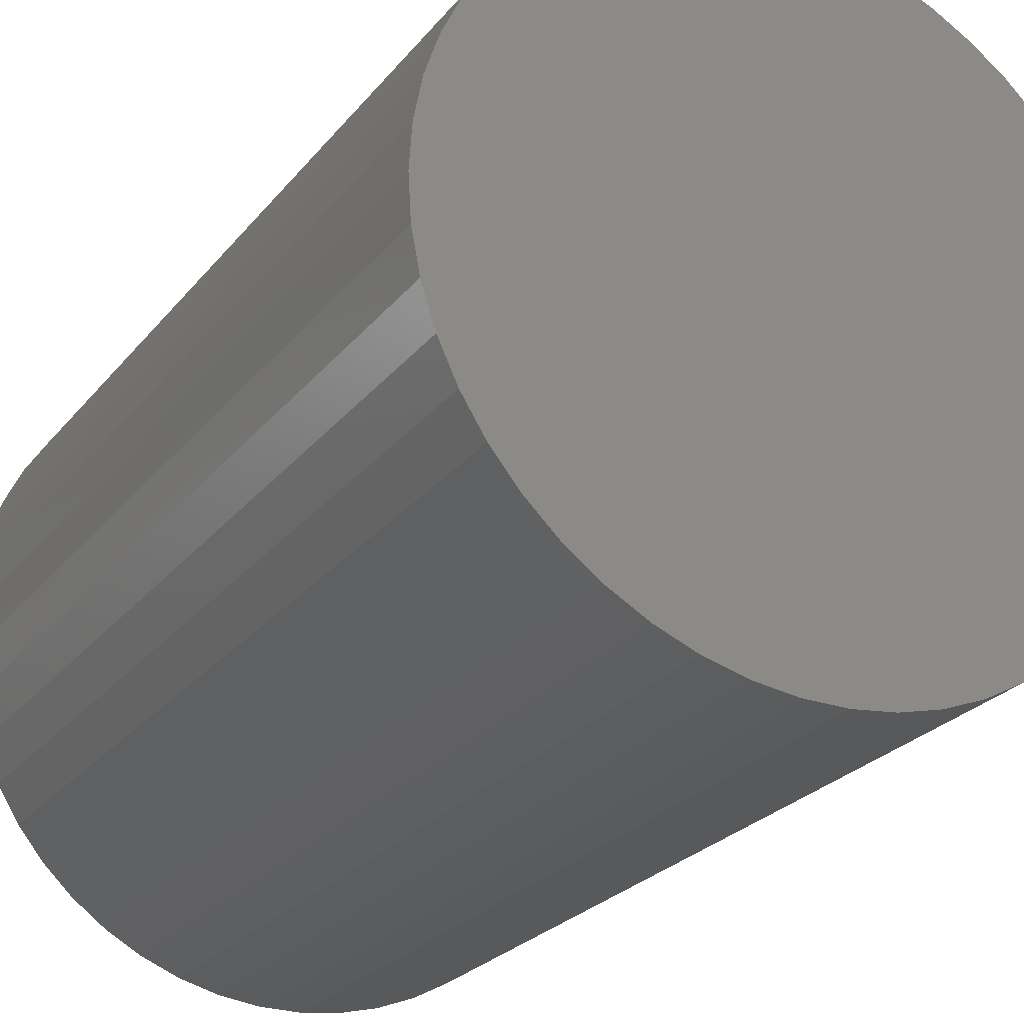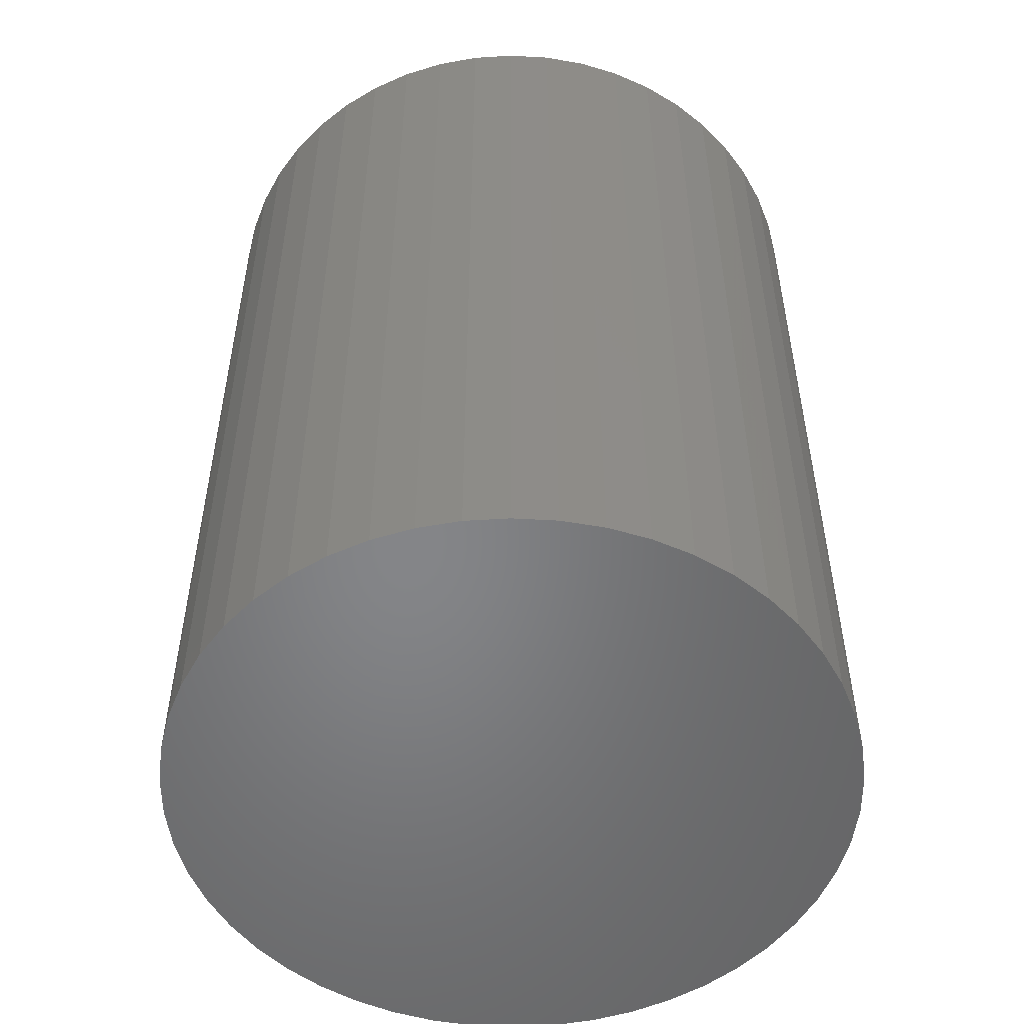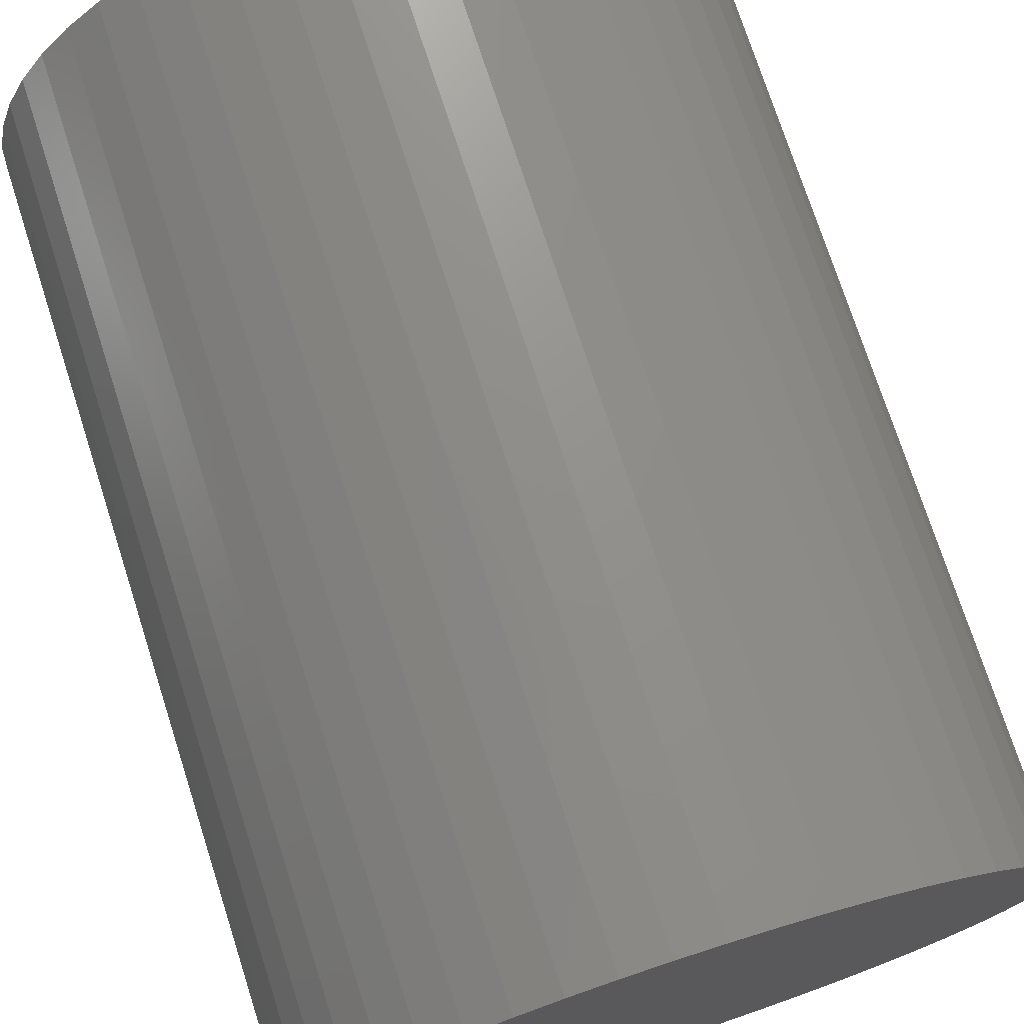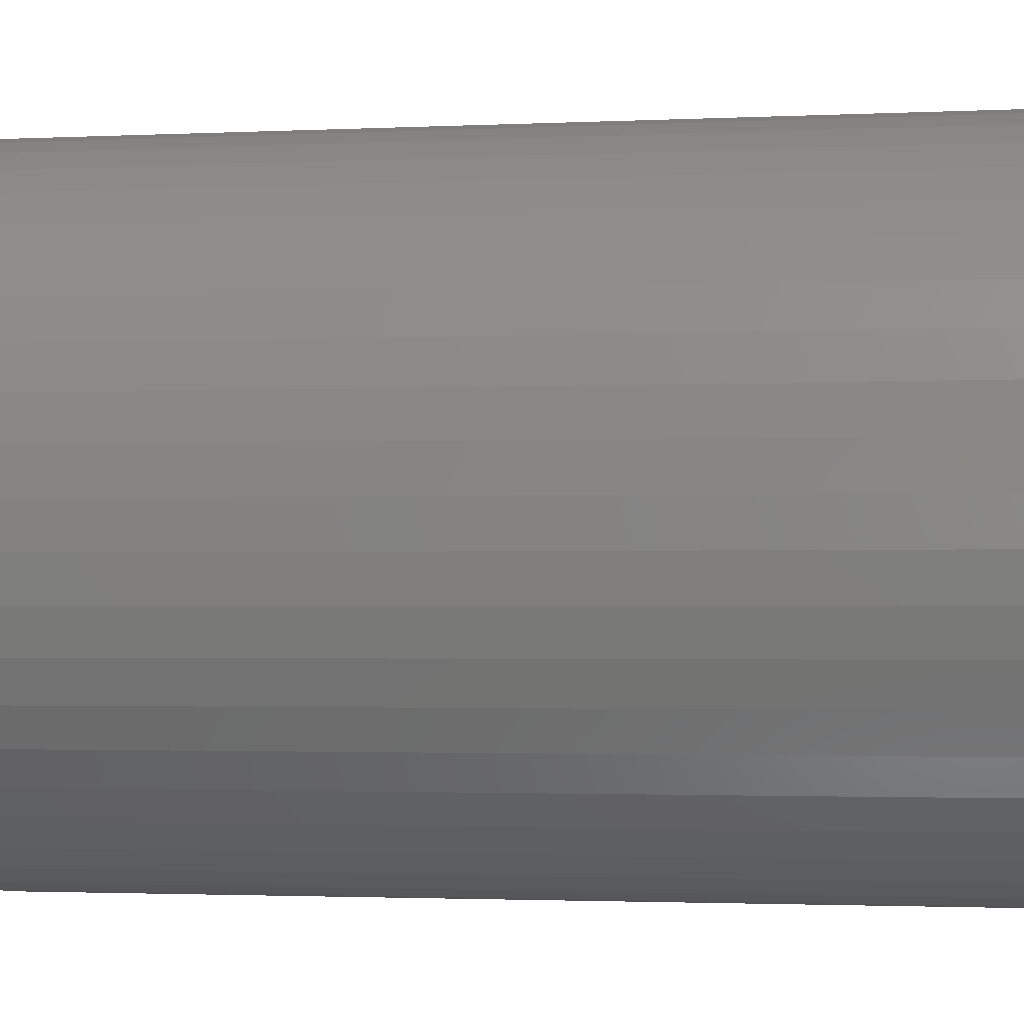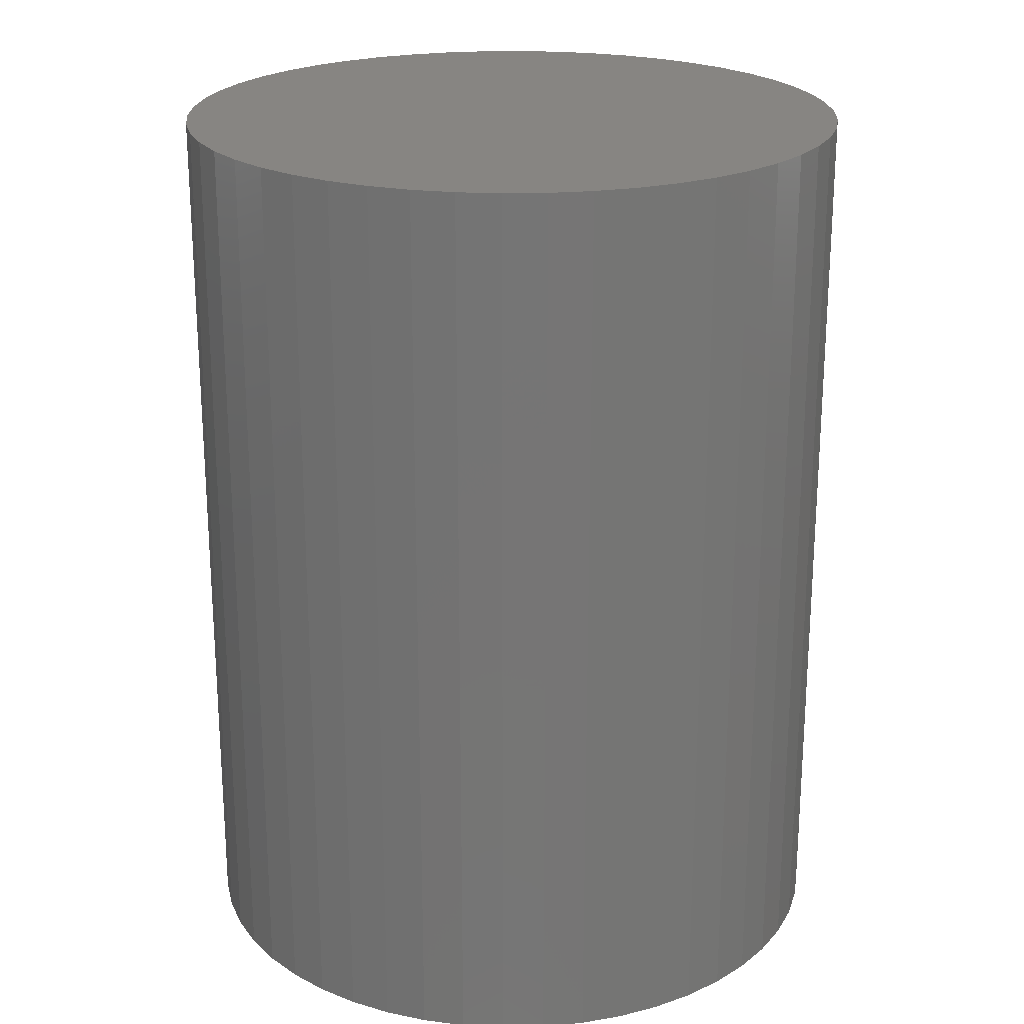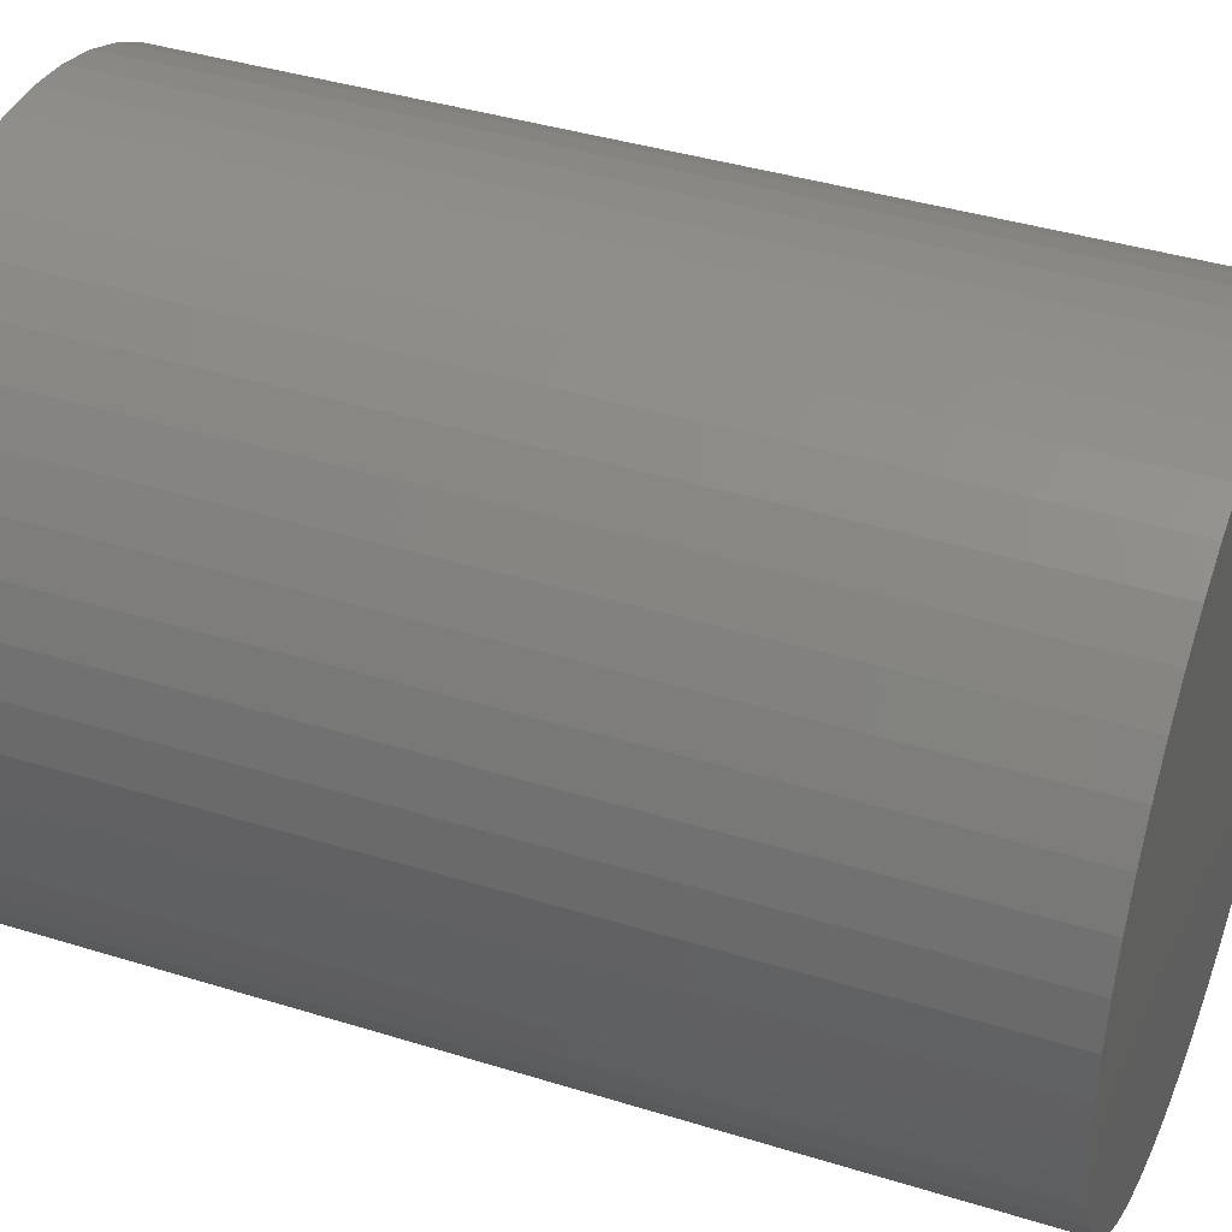
<metadata>
{"format":"stl","ext":"stl","renderer":"f3d","projection":"perspective","resolution":1024,"background":"white","views":[{"elev":-25.5,"azim":-29.4,"up":"+Y"},{"elev":-52.6,"azim":-32.2,"up":"+Z"},{"elev":73.9,"azim":-17.8,"up":"+Y"},{"elev":-2.1,"azim":-80.3,"up":"+Y"},{"elev":22.3,"azim":178.0,"up":"+Z"},{"elev":39.7,"azim":-68.9,"up":"+Y"}]}
</metadata>
<code>
# stl→obj: 100 verts, 196 faces
v 21.35 0 28.5
v 21.18 2.676 -28.5
v 21.18 2.676 28.5
v 21.35 0 -28.5
v 20.68 5.31 -28.5
v 20.68 5.31 28.5
v 1.341 21.31 -28.5
v -1.341 21.31 28.5
v 1.341 21.31 28.5
v -1.341 21.31 -28.5
v 21.18 -2.676 -28.5
v 20.68 -5.31 -28.5
v 19.85 -7.859 -28.5
v 19.85 7.859 -28.5
v 18.71 -10.29 -28.5
v 18.71 10.29 -28.5
v 17.27 -12.55 -28.5
v 17.27 12.55 -28.5
v 15.56 -14.62 -28.5
v 15.56 14.62 -28.5
v 13.61 -16.45 -28.5
v 13.61 16.45 -28.5
v 11.44 -18.03 -28.5
v 11.44 18.03 -28.5
v 9.09 -19.32 -28.5
v 9.09 19.32 -28.5
v 6.598 -20.31 -28.5
v 6.598 20.31 -28.5
v 4.001 -20.97 -28.5
v 4.001 20.97 -28.5
v 1.341 -21.31 -28.5
v -1.341 -21.31 -28.5
v -4.001 -20.97 -28.5
v -4.001 20.97 -28.5
v -6.598 -20.31 -28.5
v -6.598 20.31 -28.5
v -9.09 -19.32 -28.5
v -9.09 19.32 -28.5
v -11.44 -18.03 -28.5
v -11.44 18.03 -28.5
v -13.61 -16.45 -28.5
v -13.61 16.45 -28.5
v -15.56 -14.62 -28.5
v -15.56 14.62 -28.5
v -17.27 -12.55 -28.5
v -17.27 12.55 -28.5
v -18.71 -10.29 -28.5
v -18.71 10.29 -28.5
v -19.85 -7.859 -28.5
v -19.85 7.859 -28.5
v -20.68 -5.31 -28.5
v -20.68 5.31 -28.5
v -21.18 -2.676 -28.5
v -21.18 2.676 -28.5
v -21.35 0 -28.5
v 13.61 16.45 28.5
v 15.56 14.62 28.5
v -15.56 14.62 28.5
v -13.61 16.45 28.5
v 21.18 -2.676 28.5
v 20.68 -5.31 28.5
v 19.85 7.859 28.5
v 19.85 -7.859 28.5
v 18.71 10.29 28.5
v 18.71 -10.29 28.5
v 17.27 12.55 28.5
v 17.27 -12.55 28.5
v 15.56 -14.62 28.5
v 13.61 -16.45 28.5
v 11.44 18.03 28.5
v 11.44 -18.03 28.5
v 9.09 19.32 28.5
v 9.09 -19.32 28.5
v 6.598 20.31 28.5
v 6.598 -20.31 28.5
v 4.001 20.97 28.5
v 4.001 -20.97 28.5
v 1.341 -21.31 28.5
v -1.341 -21.31 28.5
v -4.001 20.97 28.5
v -4.001 -20.97 28.5
v -6.598 20.31 28.5
v -6.598 -20.31 28.5
v -9.09 19.32 28.5
v -9.09 -19.32 28.5
v -11.44 18.03 28.5
v -11.44 -18.03 28.5
v -13.61 -16.45 28.5
v -15.56 -14.62 28.5
v -17.27 12.55 28.5
v -17.27 -12.55 28.5
v -18.71 10.29 28.5
v -18.71 -10.29 28.5
v -19.85 7.859 28.5
v -19.85 -7.859 28.5
v -20.68 5.31 28.5
v -20.68 -5.31 28.5
v -21.18 2.676 28.5
v -21.18 -2.676 28.5
v -21.35 0 28.5
f 1 2 3
f 2 1 4
f 3 5 6
f 5 3 2
f 7 8 9
f 8 7 10
f 11 2 4
f 12 2 11
f 12 5 2
f 13 5 12
f 13 14 5
f 15 14 13
f 15 16 14
f 17 16 15
f 17 18 16
f 19 18 17
f 19 20 18
f 21 20 19
f 21 22 20
f 23 22 21
f 23 24 22
f 25 24 23
f 25 26 24
f 27 26 25
f 27 28 26
f 29 28 27
f 29 30 28
f 31 30 29
f 31 7 30
f 32 7 31
f 32 10 7
f 33 10 32
f 33 34 10
f 35 34 33
f 35 36 34
f 37 36 35
f 37 38 36
f 39 38 37
f 39 40 38
f 41 40 39
f 41 42 40
f 43 42 41
f 43 44 42
f 45 44 43
f 45 46 44
f 47 46 45
f 47 48 46
f 49 48 47
f 49 50 48
f 51 50 49
f 51 52 50
f 53 52 51
f 53 54 52
f 54 53 55
f 20 56 57
f 56 20 22
f 42 58 59
f 58 42 44
f 3 60 1
f 6 60 3
f 6 61 60
f 62 61 6
f 62 63 61
f 64 63 62
f 64 65 63
f 66 65 64
f 66 67 65
f 57 67 66
f 57 68 67
f 56 68 57
f 56 69 68
f 70 69 56
f 70 71 69
f 72 71 70
f 72 73 71
f 74 73 72
f 74 75 73
f 76 75 74
f 76 77 75
f 9 77 76
f 9 78 77
f 8 78 9
f 8 79 78
f 80 79 8
f 80 81 79
f 82 81 80
f 82 83 81
f 84 83 82
f 84 85 83
f 86 85 84
f 86 87 85
f 59 87 86
f 59 88 87
f 58 88 59
f 58 89 88
f 90 89 58
f 90 91 89
f 92 91 90
f 92 93 91
f 94 93 92
f 94 95 93
f 96 95 94
f 96 97 95
f 98 97 96
f 98 99 97
f 99 98 100
f 36 84 82
f 84 36 38
f 67 15 65
f 15 67 17
f 62 16 64
f 16 62 14
f 64 18 66
f 18 64 16
f 26 74 72
f 74 26 28
f 24 72 70
f 72 24 26
f 50 92 48
f 92 50 94
f 34 82 80
f 82 34 36
f 47 95 49
f 95 47 93
f 31 77 78
f 77 31 29
f 27 73 75
f 73 27 25
f 28 76 74
f 76 28 30
f 22 70 56
f 70 22 24
f 46 58 44
f 58 46 90
f 52 94 50
f 94 52 96
f 55 98 54
f 98 55 100
f 38 86 84
f 86 38 40
f 10 80 8
f 80 10 34
f 60 4 1
f 4 60 11
f 25 71 73
f 71 25 23
f 61 11 60
f 11 61 12
f 49 97 51
f 97 49 95
f 53 100 55
f 100 53 99
f 32 78 79
f 78 32 31
f 6 14 62
f 14 6 5
f 66 20 57
f 20 66 18
f 30 9 76
f 9 30 7
f 48 90 46
f 90 48 92
f 54 96 52
f 96 54 98
f 40 59 86
f 59 40 42
f 68 17 67
f 17 68 19
f 65 13 63
f 13 65 15
f 37 83 85
f 83 37 35
f 43 91 45
f 91 43 89
f 45 93 47
f 93 45 91
f 29 75 77
f 75 29 27
f 23 69 71
f 69 23 21
f 63 12 61
f 12 63 13
f 33 79 81
f 79 33 32
f 43 88 89
f 88 43 41
f 51 99 53
f 99 51 97
f 21 68 69
f 68 21 19
f 41 87 88
f 87 41 39
f 35 81 83
f 81 35 33
f 39 85 87
f 85 39 37

</code>
